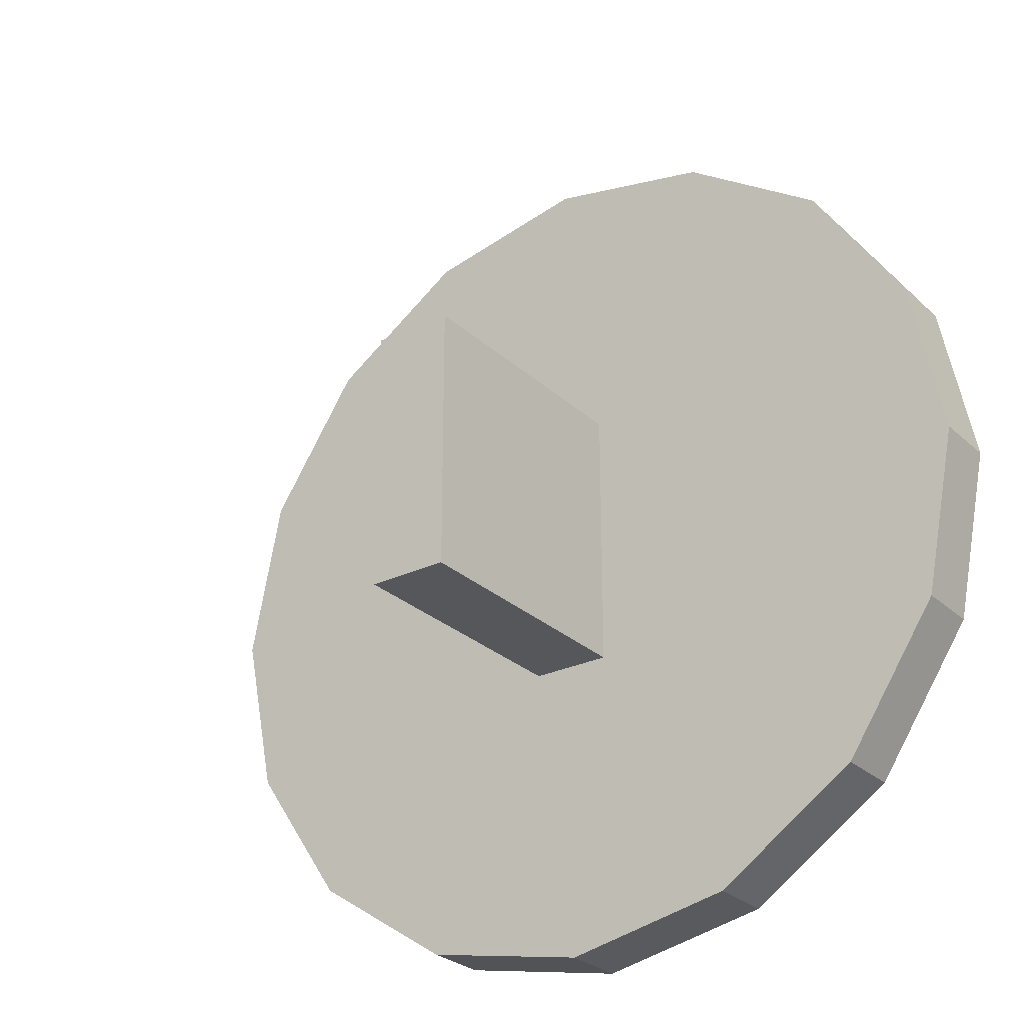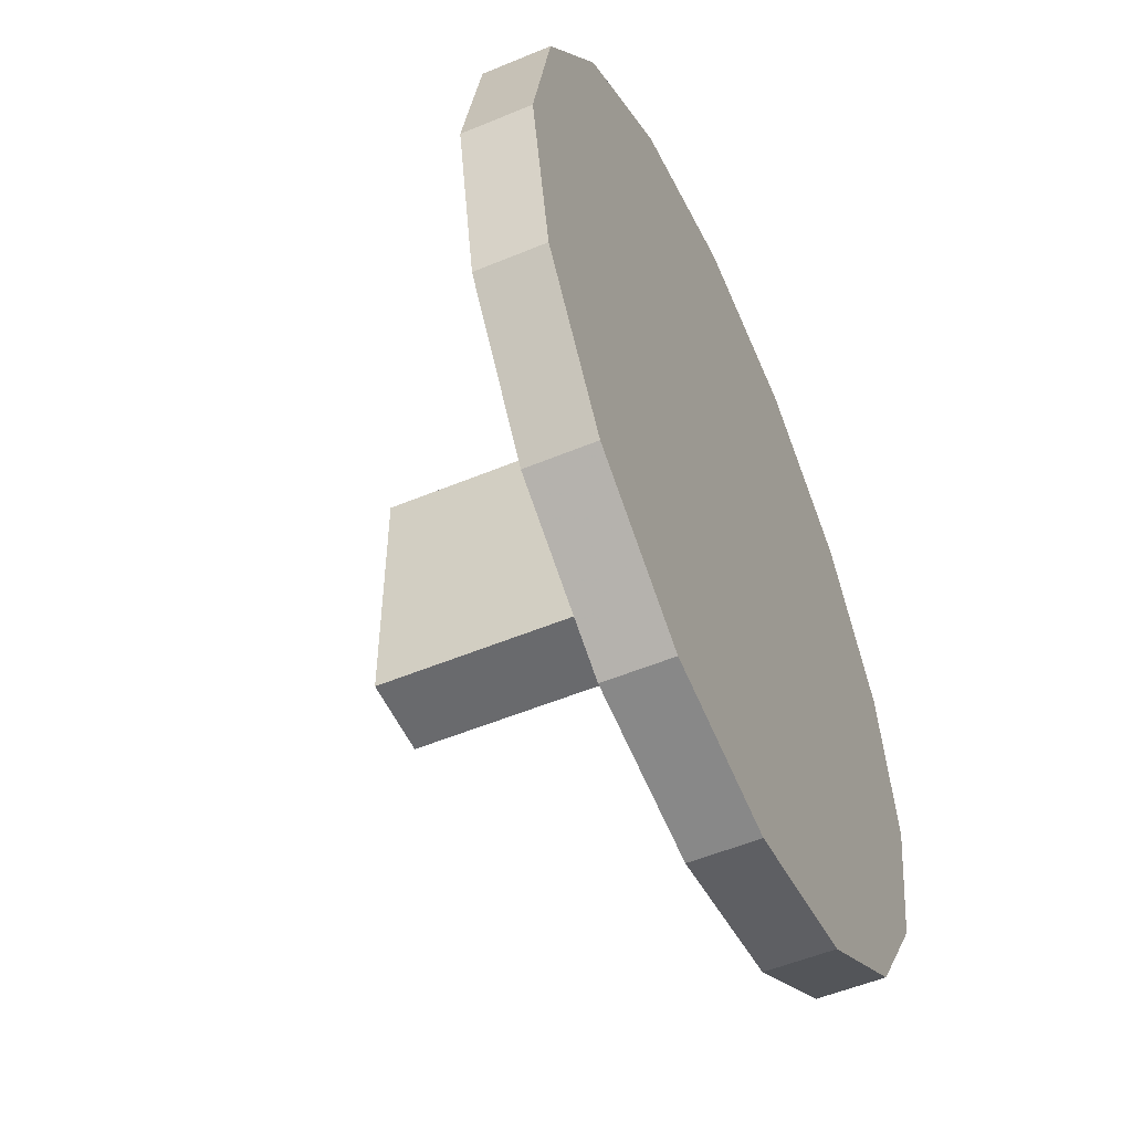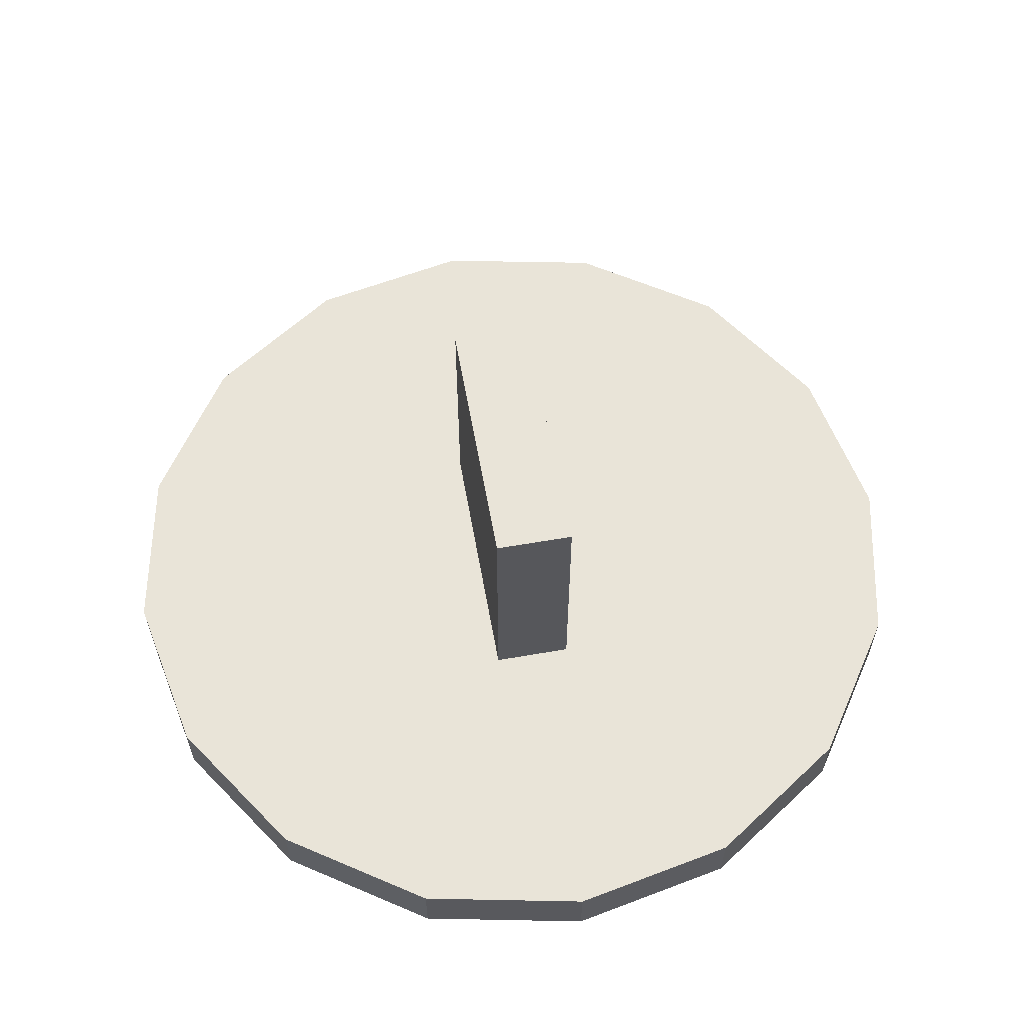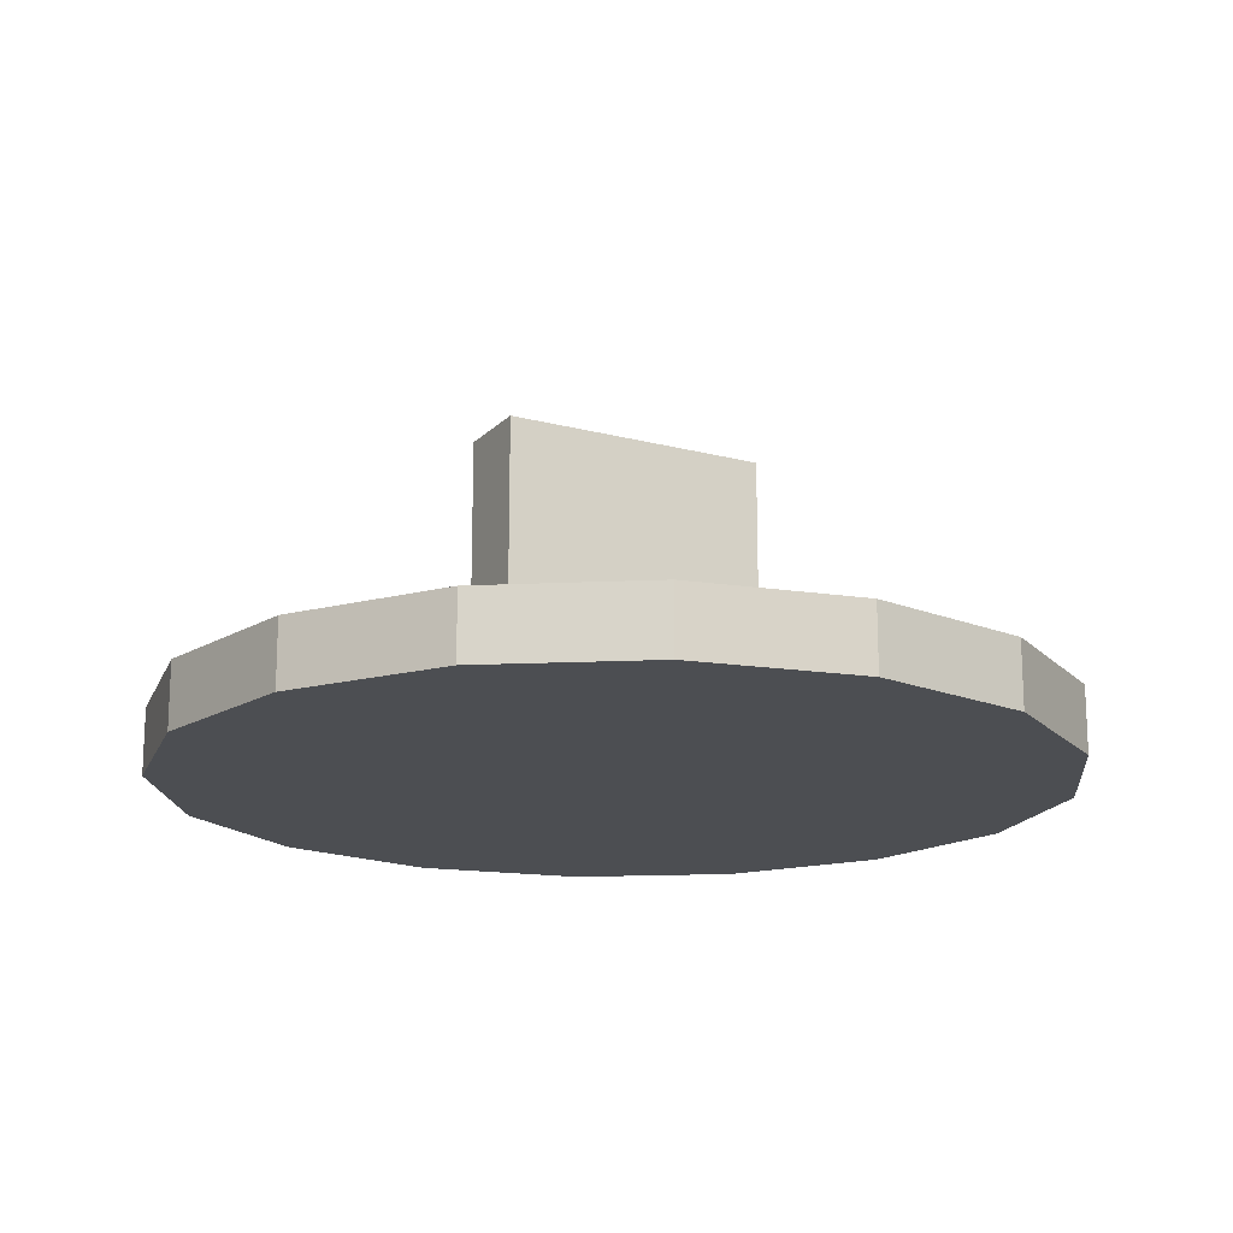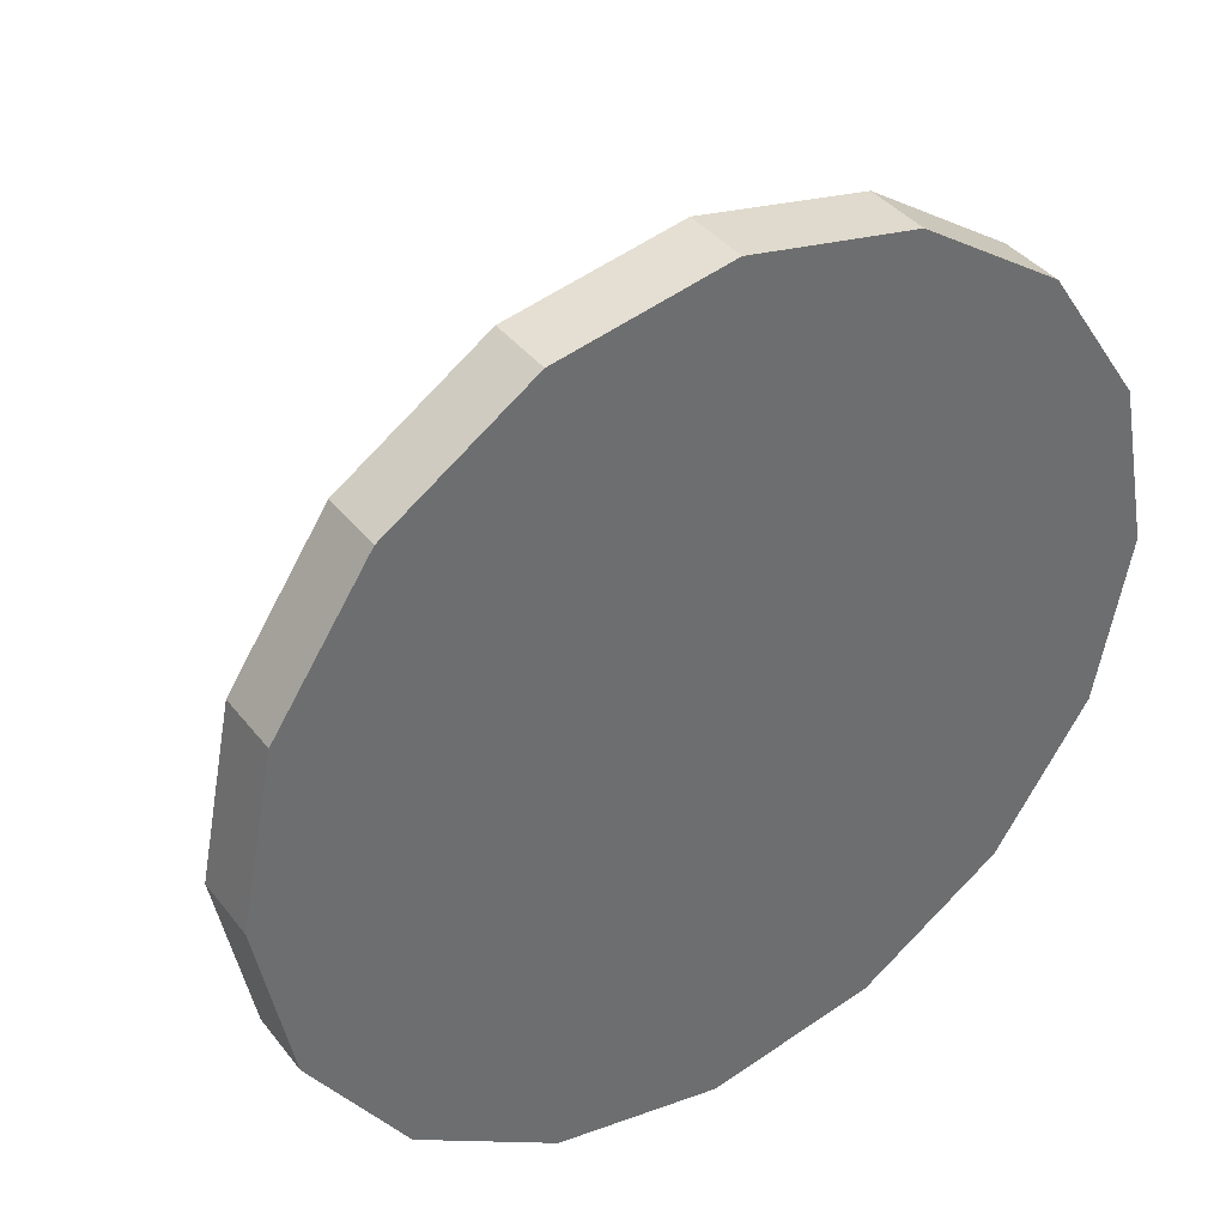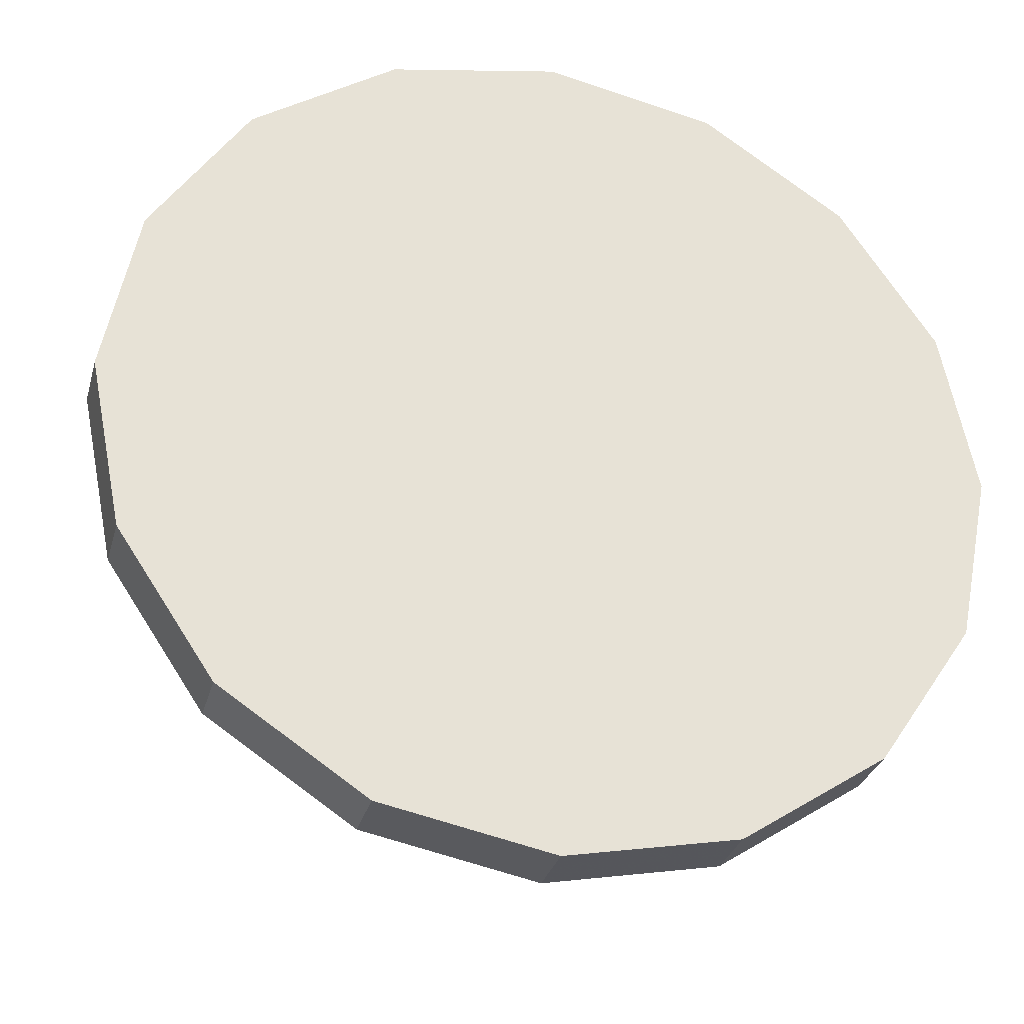
<metadata>
{"format":"obj","ext":"obj","renderer":"f3d","projection":"perspective","resolution":1024,"background":"white","views":[{"elev":-27.4,"azim":-143.9,"up":"+Z"},{"elev":-53.0,"azim":-65.9,"up":"+Z"},{"elev":60.2,"azim":-10.1,"up":"+Y"},{"elev":-16.8,"azim":-118.4,"up":"+Y"},{"elev":38.8,"azim":-33.6,"up":"+Z"},{"elev":-30.3,"azim":-14.7,"up":"+Z"}]}
</metadata>
<code>
o Cylinder
v 0 -0.07427 -1
v 0.3827 -0.07427 -0.9239
v 0.7071 -0.07427 -0.7071
v 0.9239 -0.07427 -0.3827
v 1 -0.07427 0
v 0.9239 -0.07427 0.3827
v 0.7071 -0.07427 0.7071
v 0.3827 -0.07427 0.9239
v 0 -0.07427 1
v -0.3827 -0.07427 0.9239
v -0.7071 -0.07427 0.7071
v -0.9239 -0.07427 0.3827
v -1 -0.07427 -0
v -0.9239 -0.07427 -0.3827
v -0.7071 -0.07427 -0.7071
v -0.3827 -0.07427 -0.9239
v 1e-06 0.07427 -1
v 0.3827 0.07427 -0.9239
v 0.7071 0.07427 -0.7071
v 0.9239 0.07427 -0.3827
v 1 0.07427 1e-06
v 0.9239 0.07427 0.3827
v 0.7071 0.07427 0.7071
v 0.3827 0.07427 0.9239
v -2e-06 0.07427 1
v -0.3827 0.07427 0.9239
v -0.7071 0.07427 0.7071
v -0.9239 0.07427 0.3827
v -1 0.07427 -3e-06
v -0.9239 0.07427 -0.3827
v -0.7071 0.07427 -0.7071
v -0.3827 0.07427 -0.9239
v 0 -0.07427 0
v 0 0.07427 -0
v 0.09133 0.07177 -0.307
v 0.09133 0.07177 0.307
v -0.09134 0.07177 0.307
v -0.09134 0.07177 -0.307
v 0.09134 0.6858 -0.307
v 0.09133 0.6858 0.307
v -0.09134 0.6858 0.307
v -0.09134 0.6858 -0.307
f 33 1 2
f 34 18 17
f 33 2 3
f 34 19 18
f 33 3 4
f 34 20 19
f 33 4 5
f 34 21 20
f 33 5 6
f 34 22 21
f 33 6 7
f 34 23 22
f 33 7 8
f 34 24 23
f 33 8 9
f 34 25 24
f 33 9 10
f 34 26 25
f 33 10 11
f 34 27 26
f 33 11 12
f 34 28 27
f 33 12 13
f 34 29 28
f 33 13 14
f 34 30 29
f 33 14 15
f 34 31 30
f 33 15 16
f 34 32 31
f 16 1 33
f 34 17 32
f 1 17 18 2
f 2 18 19 3
f 3 19 20 4
f 4 20 21 5
f 5 21 22 6
f 6 22 23 7
f 7 23 24 8
f 8 24 25 9
f 9 25 26 10
f 10 26 27 11
f 11 27 28 12
f 12 28 29 13
f 13 29 30 14
f 14 30 31 15
f 15 31 32 16
f 17 1 16 32
f 37 38 35 36
f 39 42 41 40
f 35 39 40 36
f 36 40 41 37
f 37 41 42 38
f 38 42 39 35

</code>
